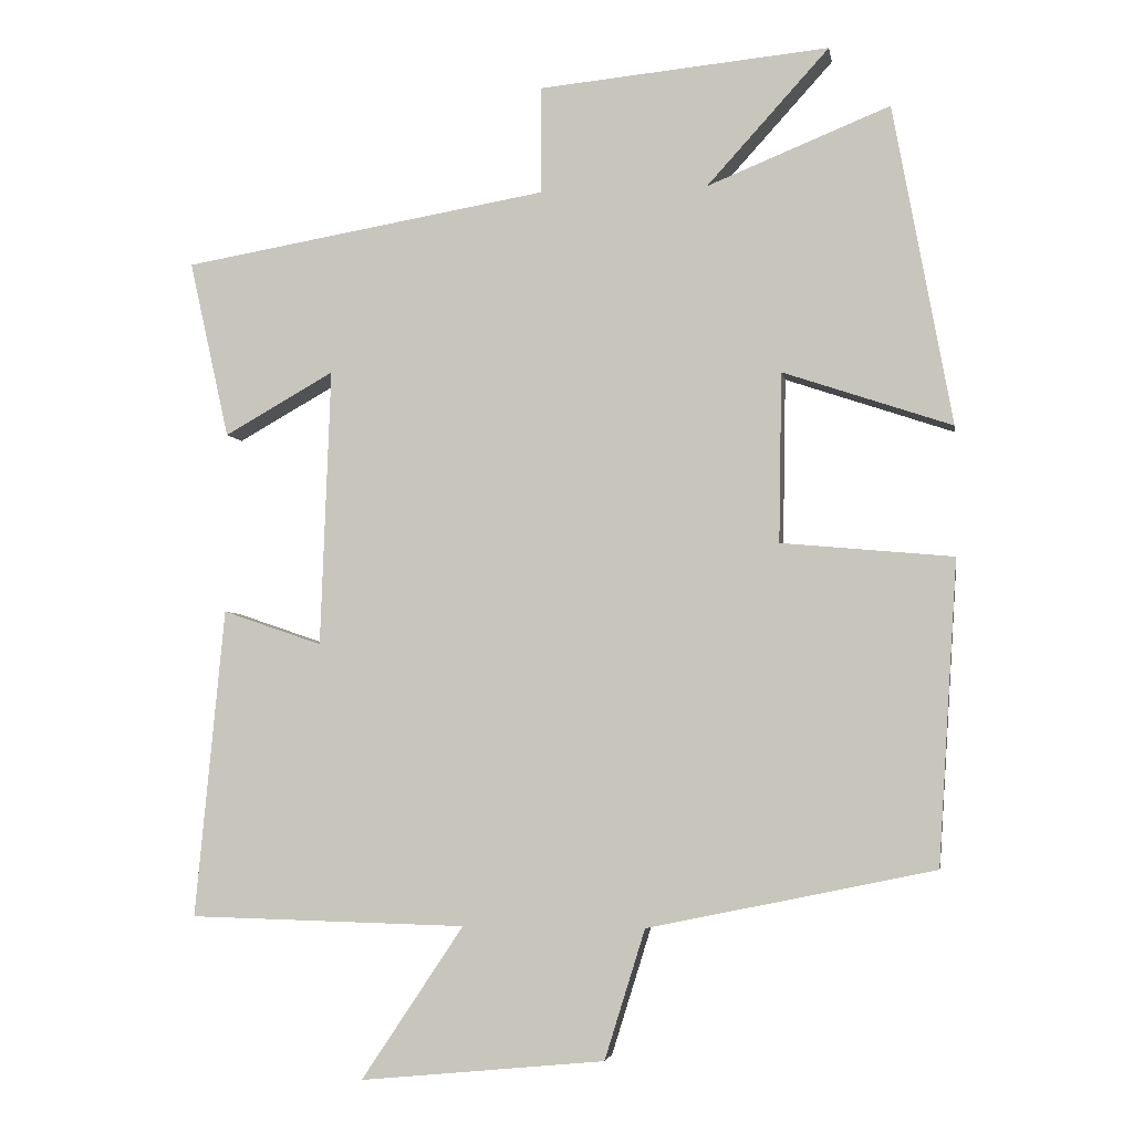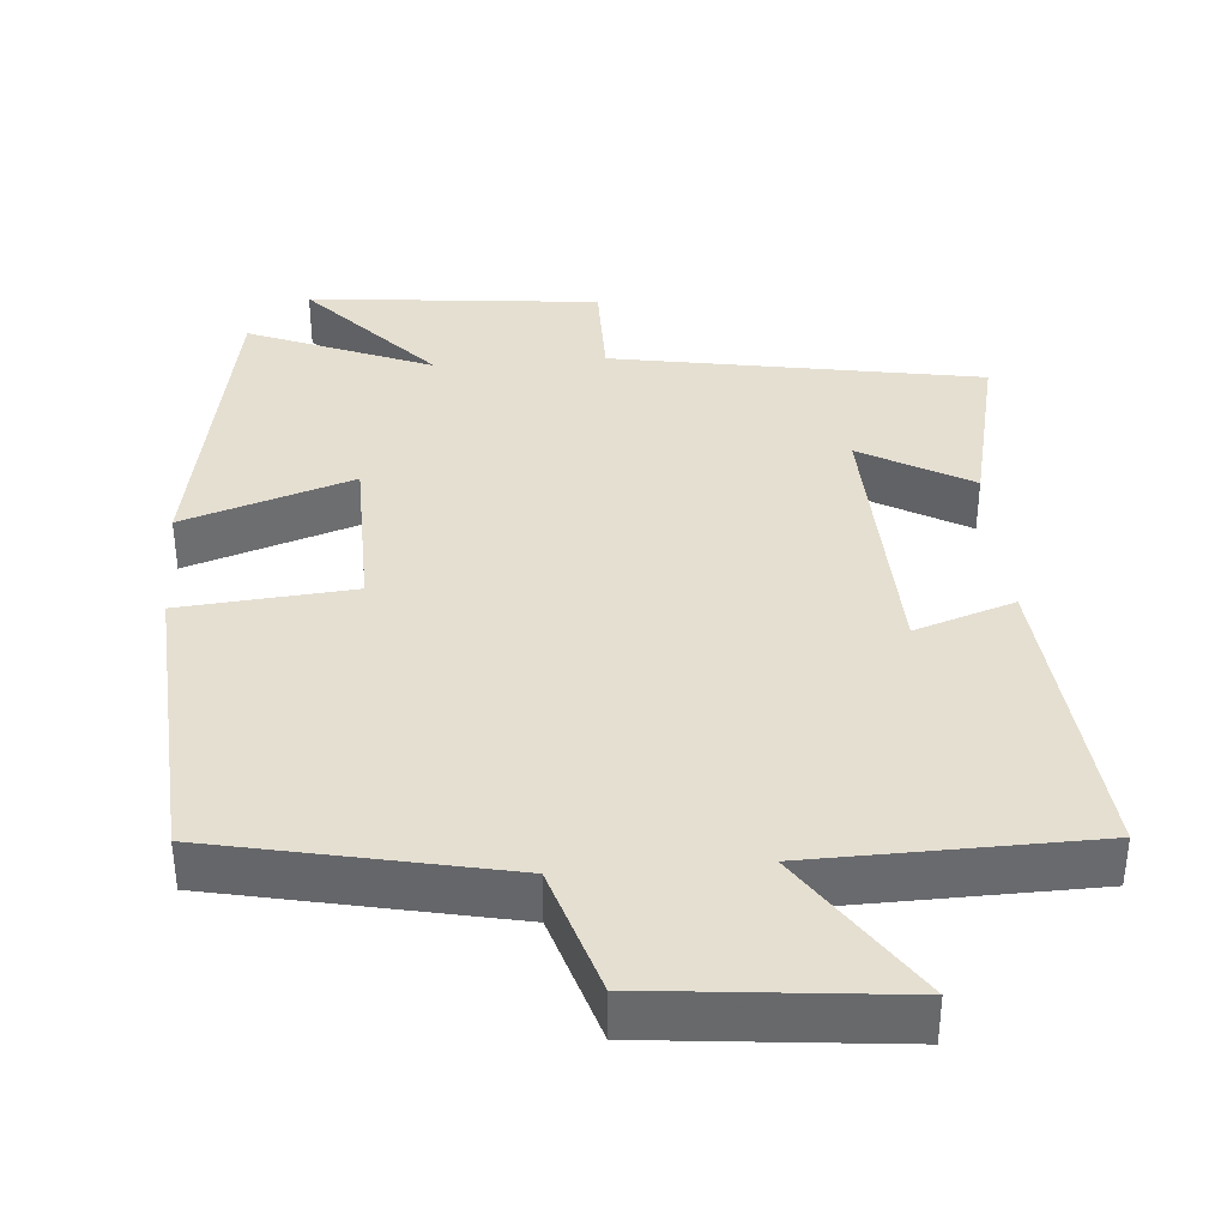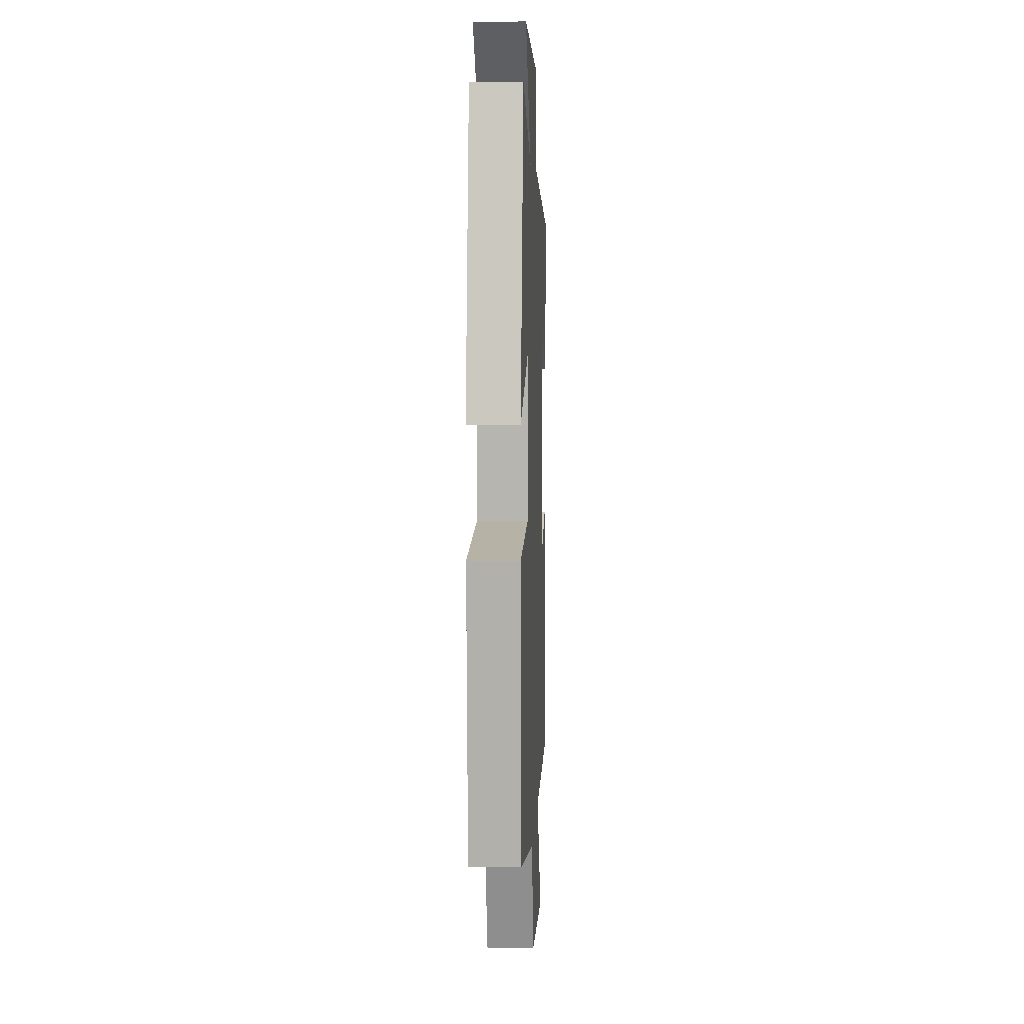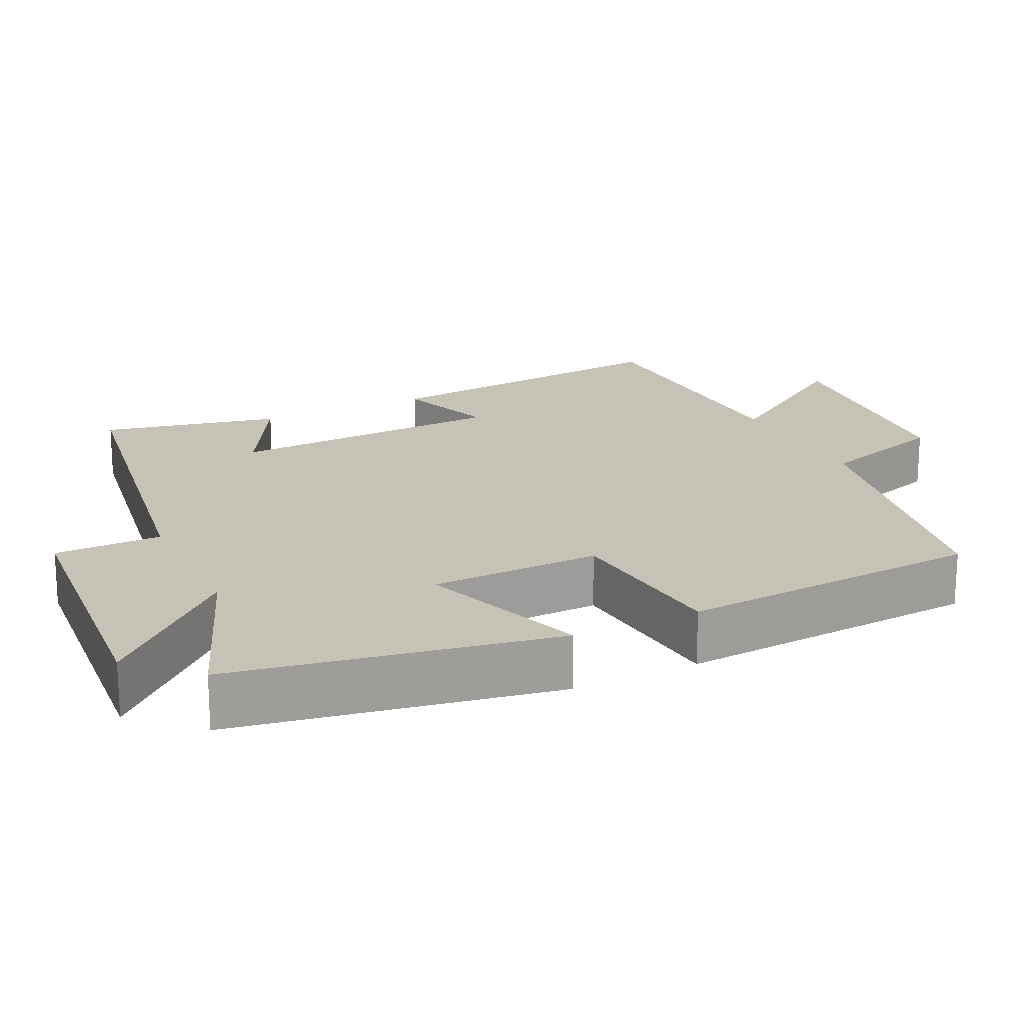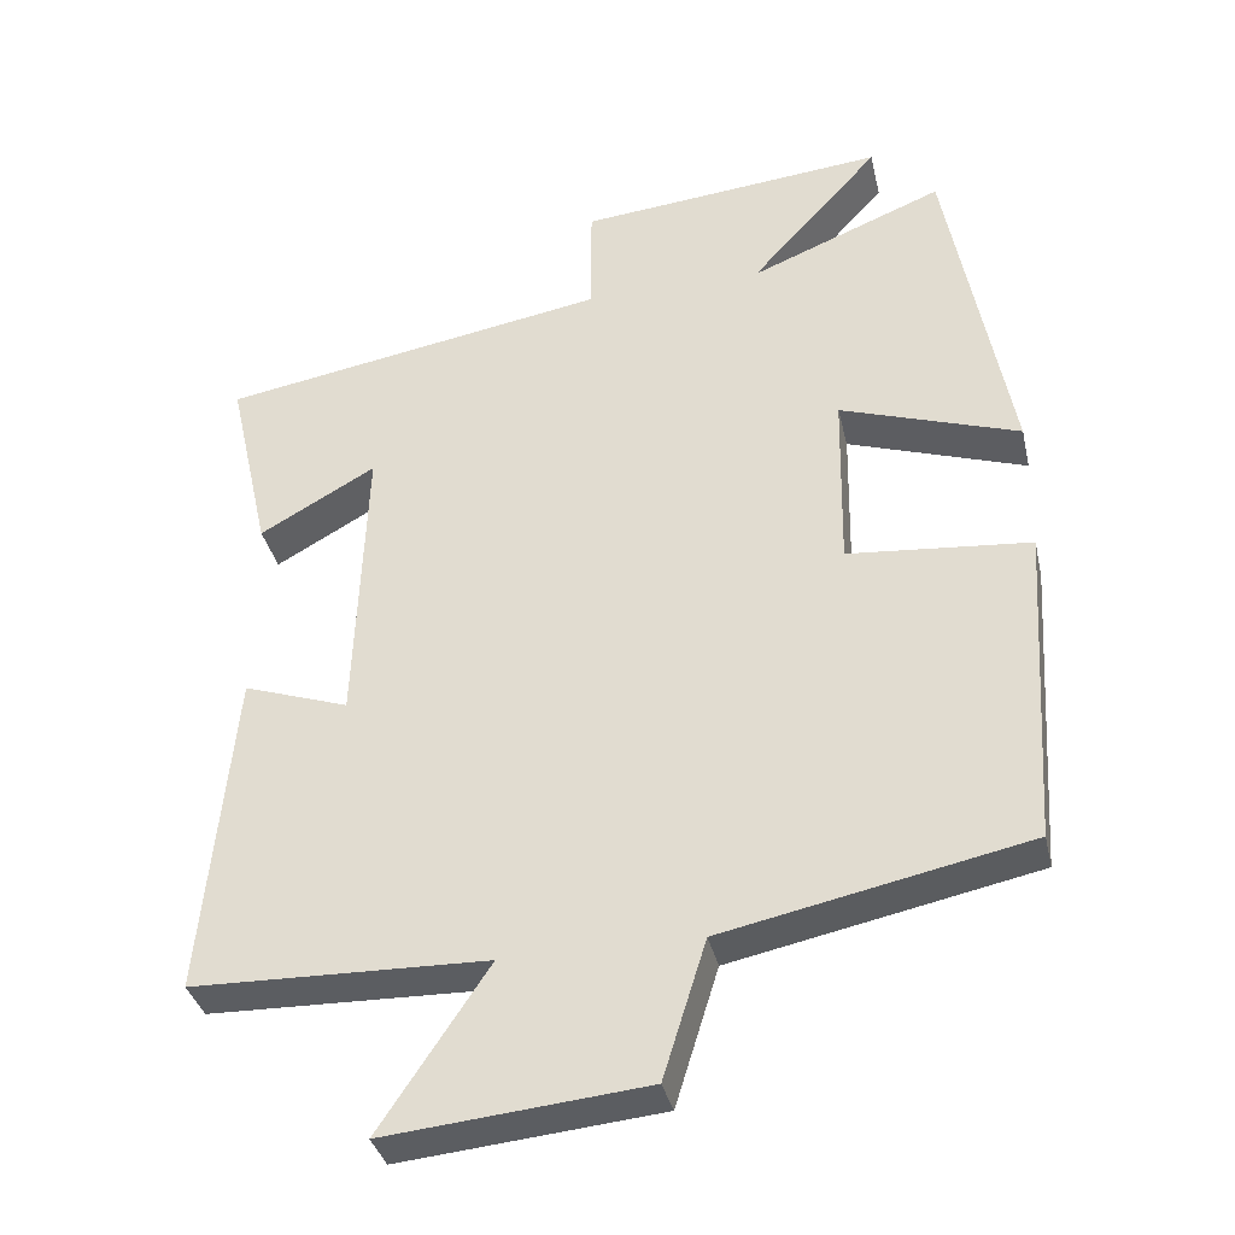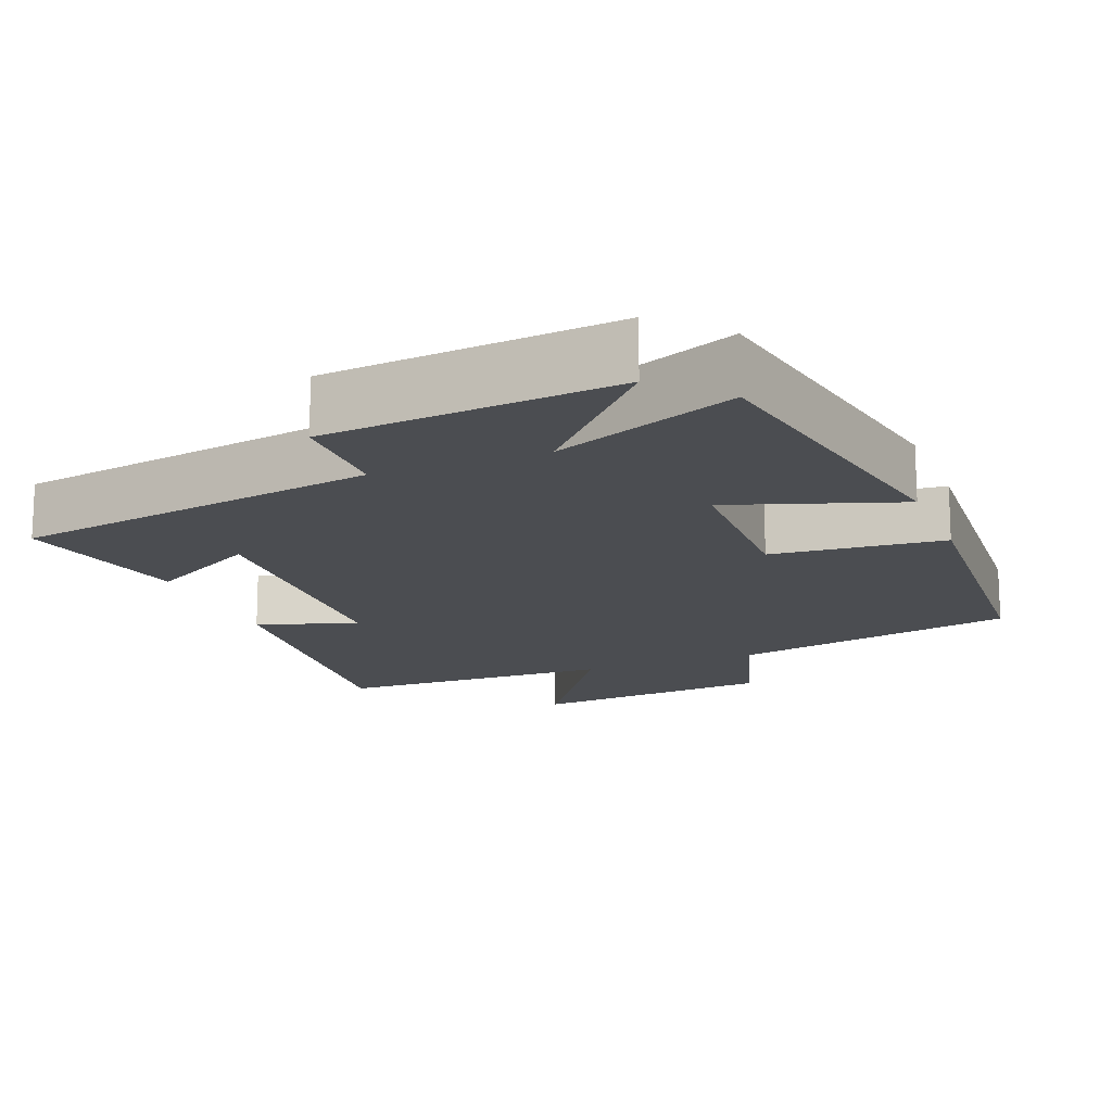
<metadata>
{"format":"obj","ext":"obj","renderer":"f3d","projection":"perspective","resolution":1024,"background":"white","views":[{"elev":-4.1,"azim":9.4,"up":"+Z"},{"elev":37.3,"azim":175.6,"up":"+Y"},{"elev":7.3,"azim":92.6,"up":"+Z"},{"elev":19.2,"azim":63.7,"up":"+Y"},{"elev":-35.7,"azim":12.7,"up":"+Z"},{"elev":-15.7,"azim":21.5,"up":"+Y"}]}
</metadata>
<code>
v 0.474 0.07 -0.419
v 0.085 0.07 -0.5
v 0.03 0.07 -0.676
v -0.302 0.07 -0.708
v -0.163 0.07 -0.5
v -0.54 0.07 -0.491
v -0.5 0.07 -0.072
v -0.365 0.07 -0.118
v -0.351 0.07 0.258
v -0.5 0.07 0.174
v -0.554 0.07 0.415
v -0.056 0.07 0.5
v -0.056 0.07 0.645
v 0.338 0.07 0.683
v 0.172 0.07 0.5
v 0.42 0.07 0.6
v 0.5 0.07 0.166
v 0.271 0.07 0.243
v 0.267 0.07 0.013
v 0.5 0.07 -0.008
v 0.474 0 -0.419
v 0.085 0 -0.5
v 0.03 0 -0.676
v -0.302 0 -0.708
v -0.163 0 -0.5
v -0.54 0 -0.491
v -0.5 0 -0.072
v -0.365 0 -0.118
v -0.351 0 0.258
v -0.5 0 0.174
v -0.554 0 0.415
v -0.056 0 0.5
v -0.056 0 0.645
v 0.338 0 0.683
v 0.172 0 0.5
v 0.42 0 0.6
v 0.5 0 0.166
v 0.271 0 0.243
v 0.267 0 0.013
v 0.5 0 -0.008
f 19 20 1 2
f 18 19 2
f 15 16 17 18
f 15 18 2 3
f 12 13 14 15
f 9 10 11 12
f 8 9 12 15
f 5 6 7 8
f 5 8 15 3
f 3 4 5
f 22 21 40 39
f 22 39 38
f 38 37 36 35
f 23 22 38 35
f 35 34 33 32
f 32 31 30 29
f 35 32 29 28
f 28 27 26 25
f 23 35 28 25
f 25 24 23
f 1 21 22 2
f 2 22 23 3
f 3 23 24 4
f 4 24 25 5
f 5 25 26 6
f 6 26 27 7
f 7 27 28 8
f 8 28 29 9
f 9 29 30 10
f 10 30 31 11
f 11 31 32 12
f 12 32 33 13
f 13 33 34 14
f 14 34 35 15
f 15 35 36 16
f 16 36 37 17
f 17 37 38 18
f 18 38 39 19
f 19 39 40 20
f 20 40 21 1

</code>
